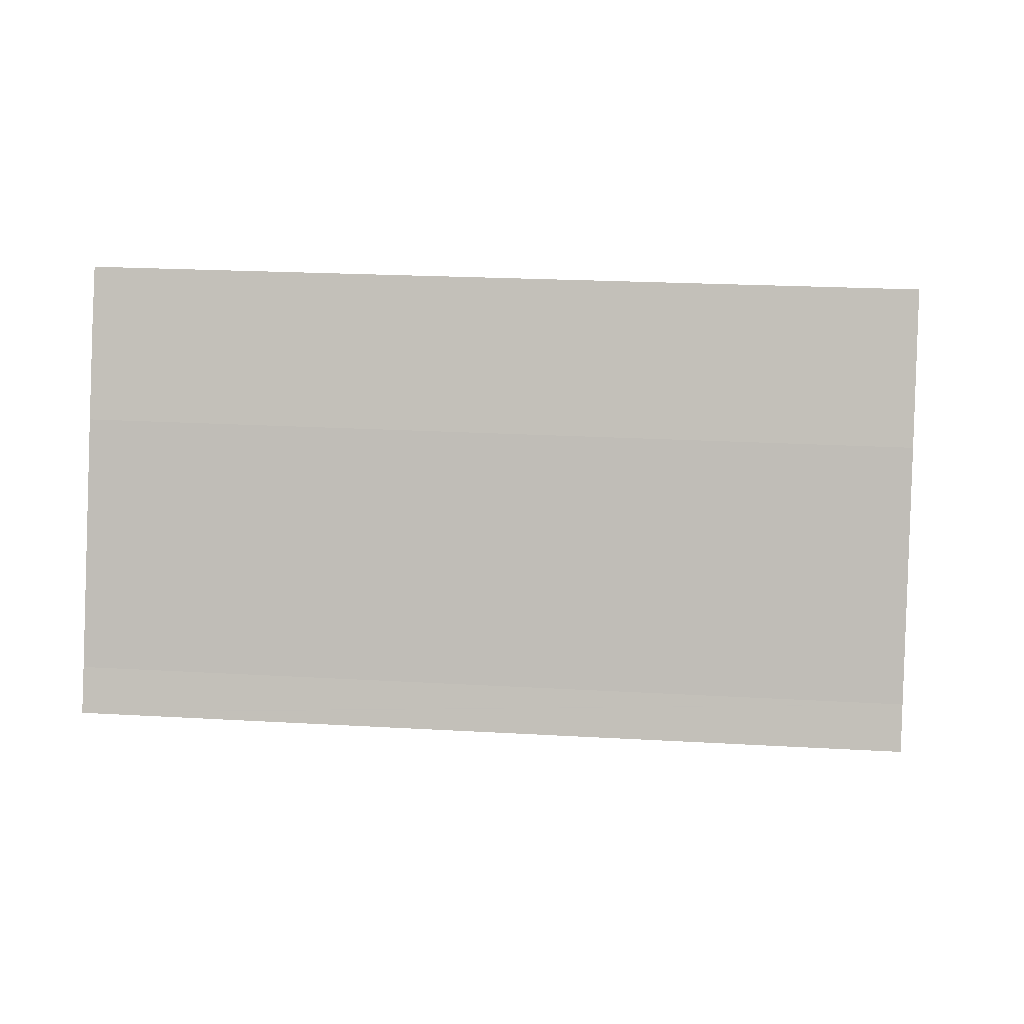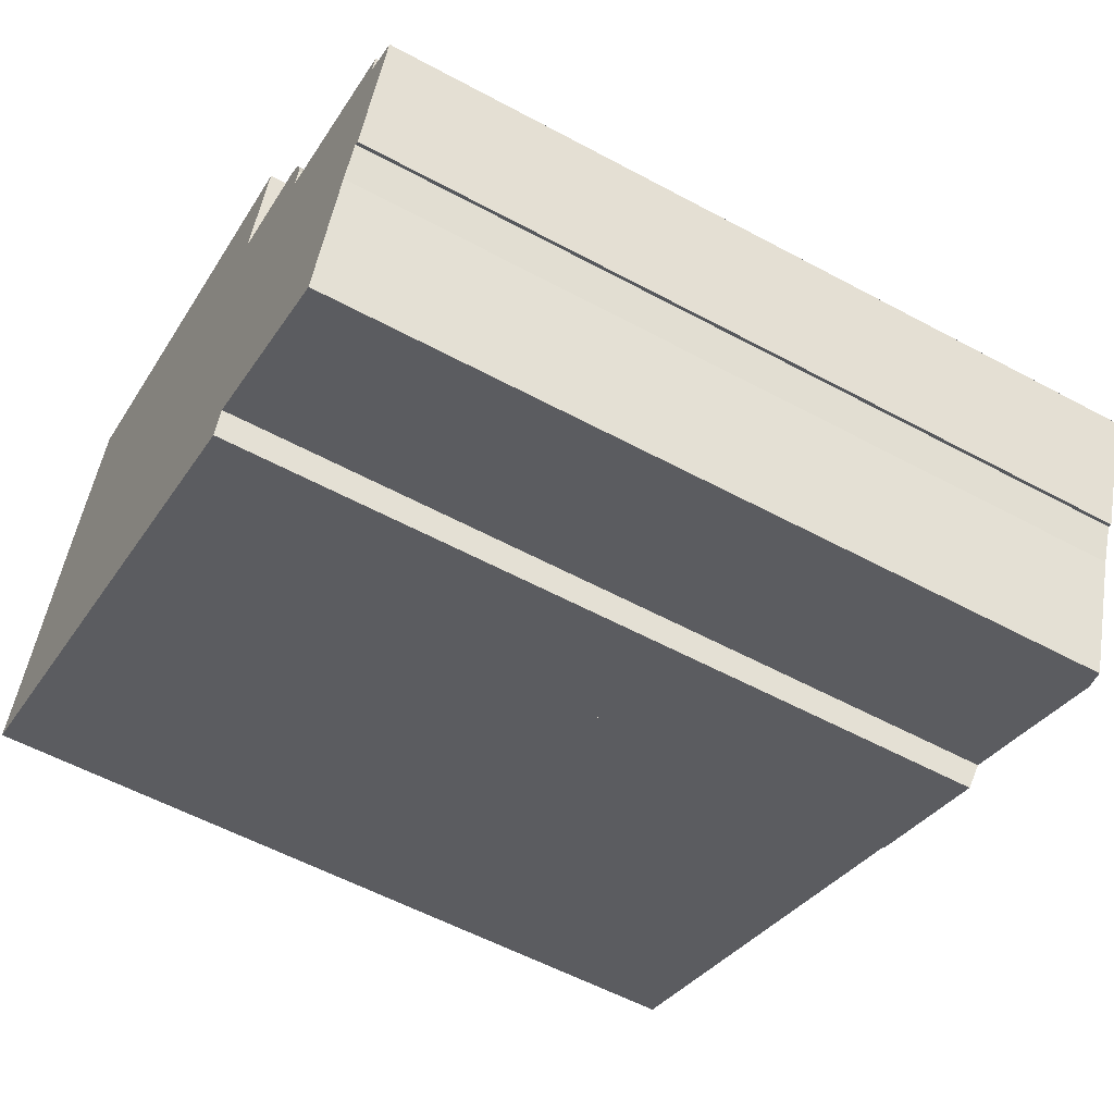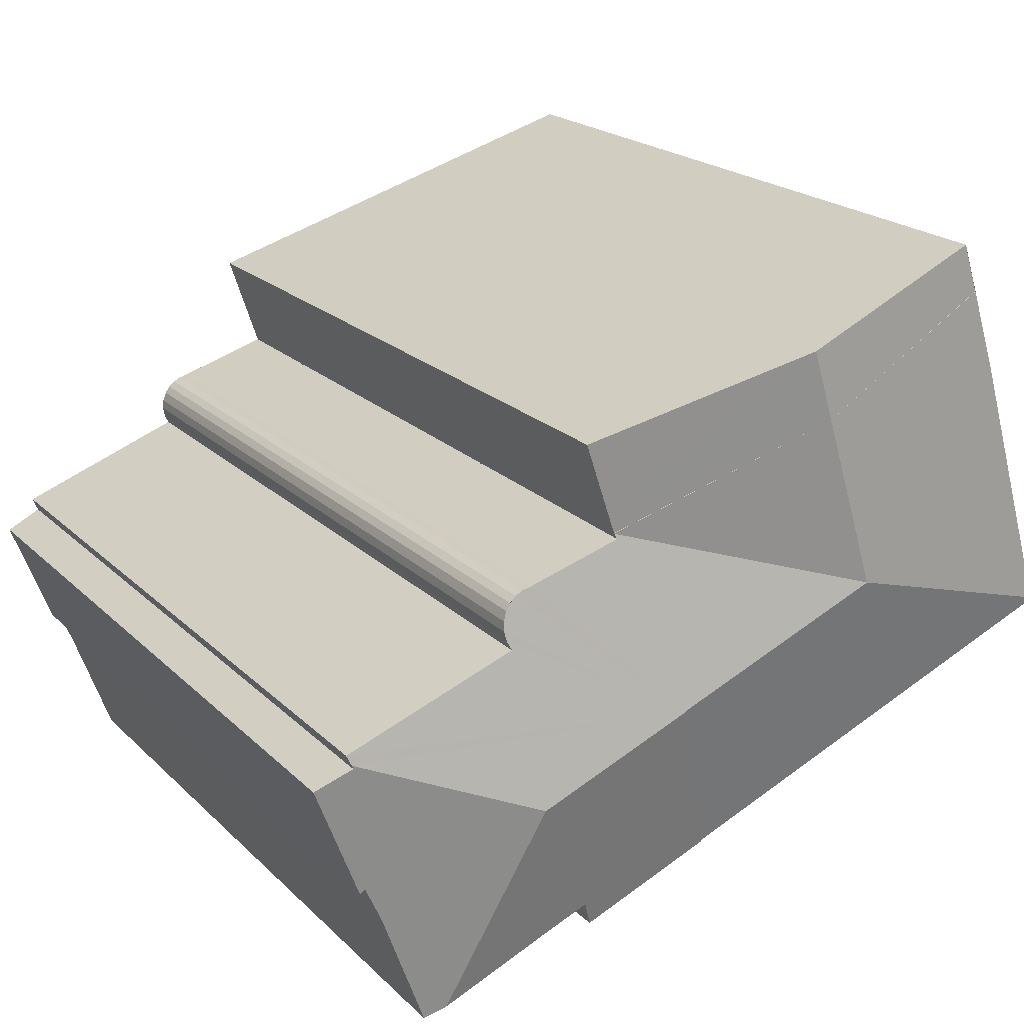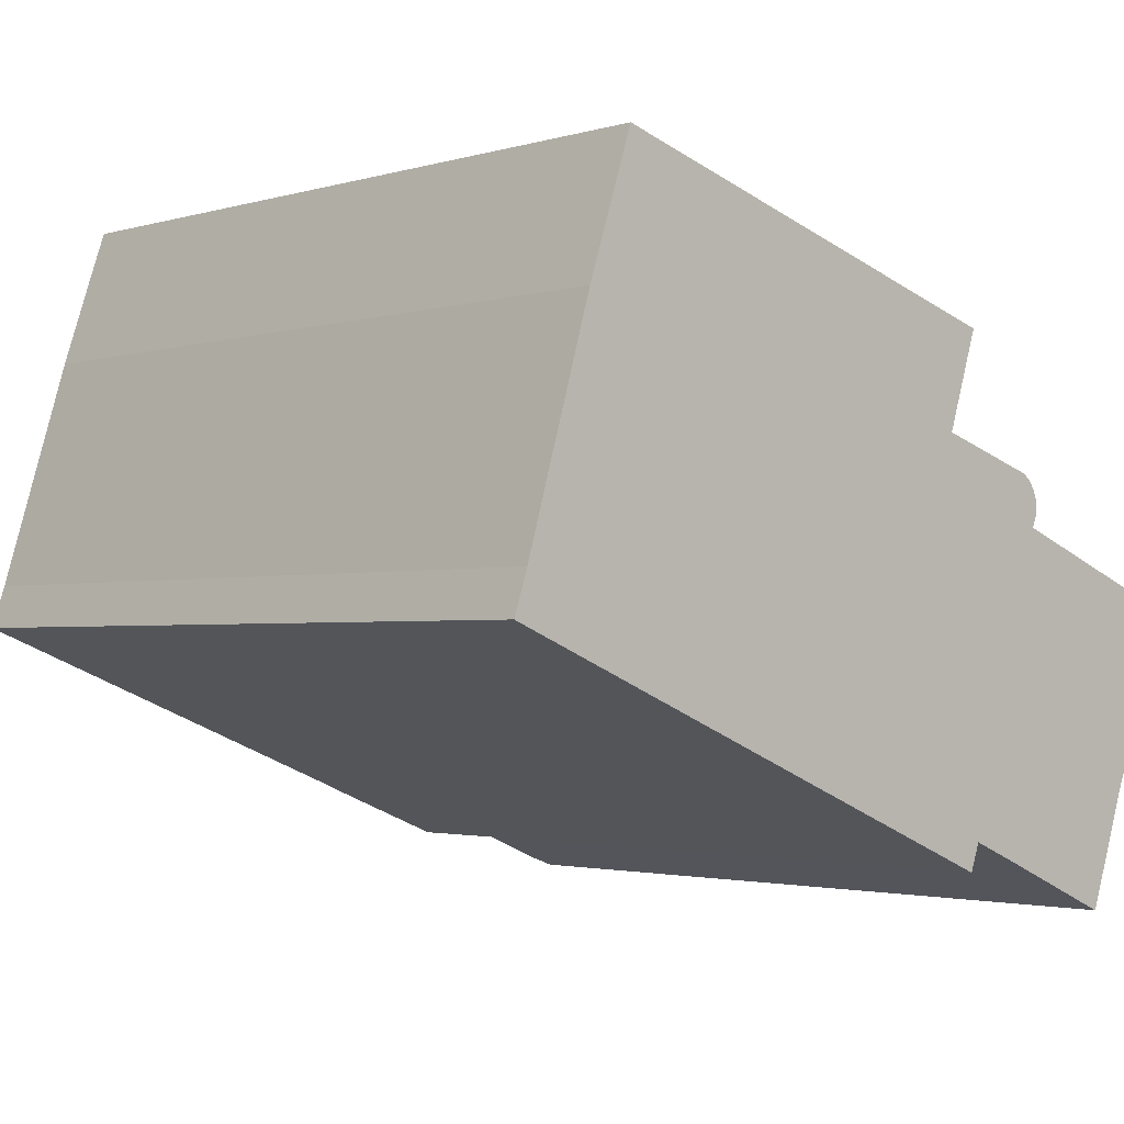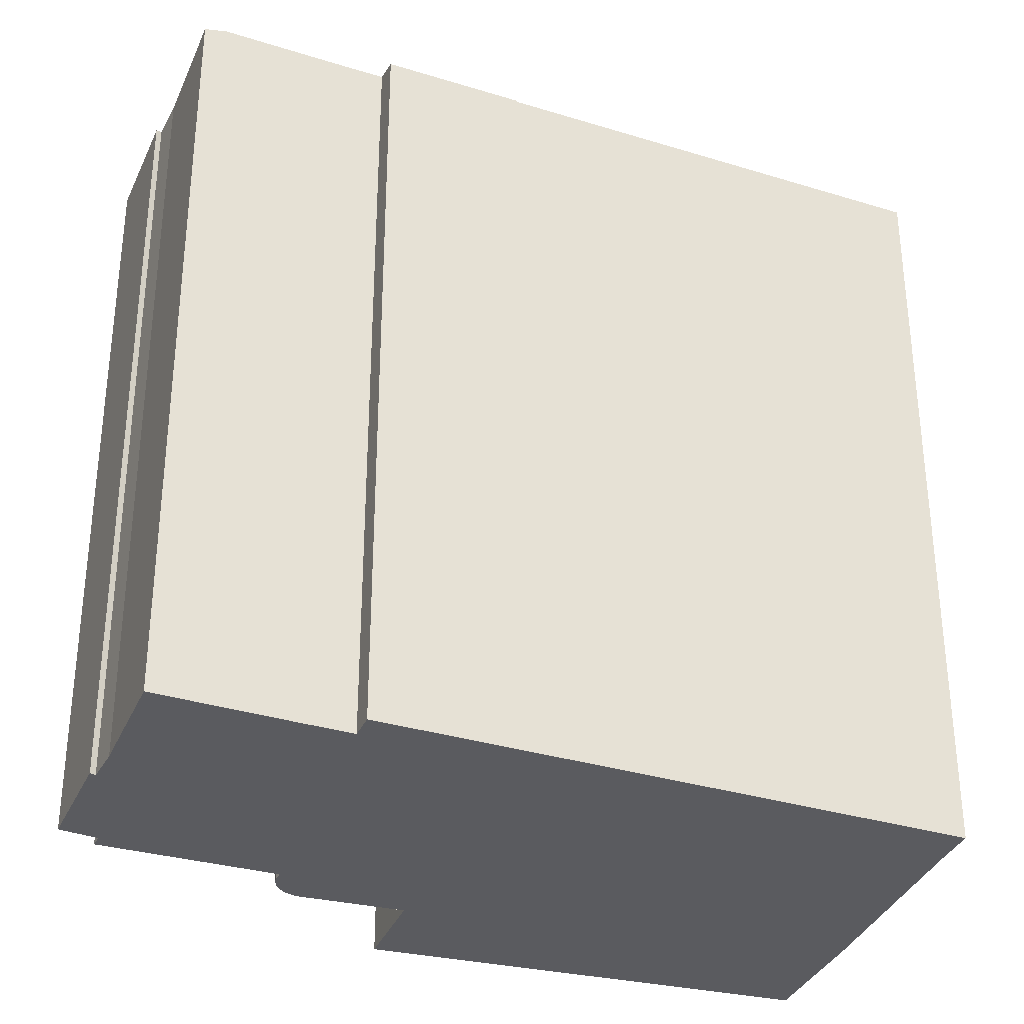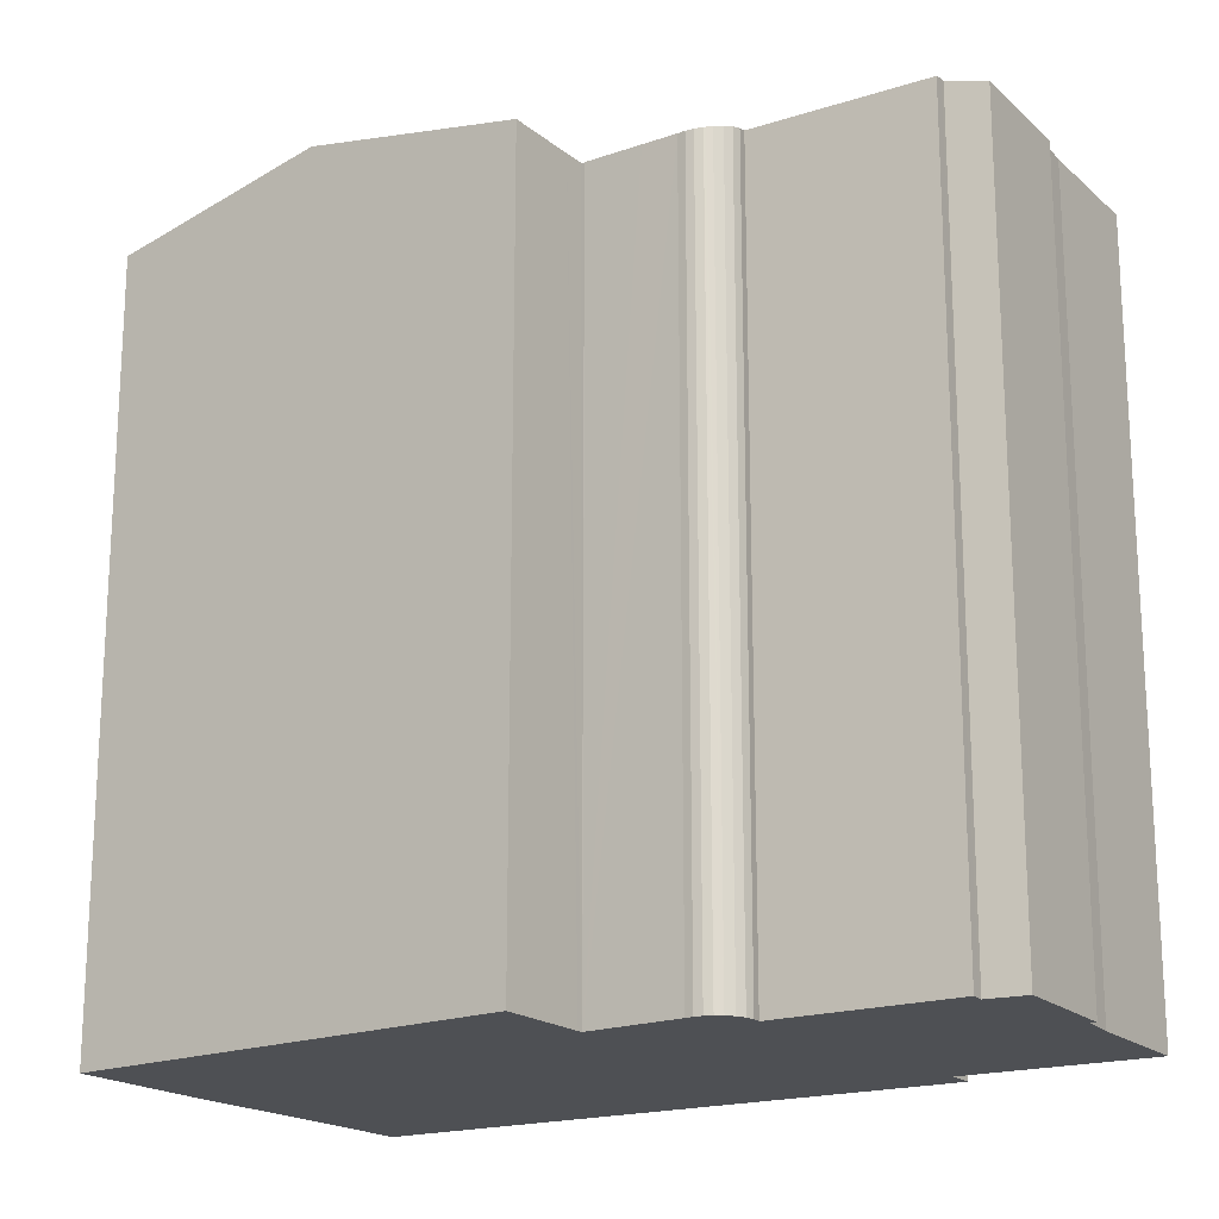
<metadata>
{"format":"obj","ext":"obj","renderer":"f3d","projection":"perspective","resolution":1024,"background":"white","views":[{"elev":19.5,"azim":-83.5,"up":"+Z"},{"elev":-56.7,"azim":60.6,"up":"+Z"},{"elev":20.5,"azim":148.7,"up":"+Z"},{"elev":-2.1,"azim":-42.9,"up":"+Z"},{"elev":-33.2,"azim":178.9,"up":"+Y"},{"elev":-19.0,"azim":52.3,"up":"+Y"}]}
</metadata>
<code>
v  28.88 27.36 -4.218
v  28.71 27.41 -4.07
v  30.45 27.36 -0.092
v  29.18 27.7 0.552
v  22.7 28.92 -2.163
v  29.23 27.7 0.684
v  28.13 27.43 -5.374
v  25.83 27.61 -9.322
v  26.82 27.41 -9
v  26.59 27.41 -9.637
v  19.34 27.37 -7.772
v  20.25 27.61 -7.029
v  19.89 27.37 -7.992
v  15.18 27.36 -6.1
v  22.28 27.61 -7.853
v  21.96 27.61 -7.718
v  17.11 28.92 0.097
v  21.08 27.33 5.61
v  19.02 27.38 6.241
v  22.35 27.31 5.222
v  22.63 27.3 5.154
v  22.89 27.3 5.02
v  23.16 27.33 4.768
v  23.29 27.36 4.591
v  23.41 27.42 4.277
v  23.45 27.49 3.941
v  23.39 27.57 3.608
v  23.25 27.65 3.302
v  29.38 27.61 1.032
v  29.18 -3.38e-17 0.552
v  30.45 5.633e-18 -0.092
v  22.89 -3.074e-16 5.02
v  22.63 -3.156e-16 5.154
v  23.12 -2.957e-16 4.829
v  23.12 27.32 4.829
v  23.29 -2.811e-16 4.591
v  23.16 -2.92e-16 4.768
v  28.88 2.583e-16 -4.218
v  26.82 5.511e-16 -9
v  26.59 5.901e-16 -9.637
v  20.25 4.304e-16 -7.029
v  19.89 4.894e-16 -7.992
v  23.41 -2.619e-16 4.277
v  23.45 -2.413e-16 3.941
v  23.39 -2.209e-16 3.608
v  28.71 2.492e-16 -4.07
v  25.83 5.708e-16 -9.322
v  21.96 4.726e-16 -7.718
v  22.28 4.809e-16 -7.853
v  28.13 3.291e-16 -5.374
v  23.25 -2.022e-16 3.302
v  29.23 -4.188e-17 0.684
v  29.38 -6.319e-17 1.032
v  15.18 3.735e-16 -6.1
v  19.34 4.759e-16 -7.772
v  19.02 -3.822e-16 6.241
v  17.11 -5.94e-18 0.097
v  22.35 -3.198e-16 5.222
v  21.08 -3.435e-16 5.61
v  19 27.33 6.247
v  19.02 27.33 6.241
v  17.11 28.88 0.097
v  0 27.31 1.672e-15
v  15.18 27.32 -6.1
v  9.443 28.88 3.194
v  0.011 27.32 0.034
v  19.05 27.29 6.415
v  0.487 27.32 1.469
v  2.871 27.3 9.47
v  11.41 28.88 9.518
v  3.894 27.32 12.55
v  4.481 27.3 14.32
v  3.894 27.3 12.55
v  12.2 28.89 12.05
v  19.3 27.26 7.168
v  20.1 27.27 9.726
v  20.15 27.25 9.711
v  19.06 27.27 6.427
v  19.06 27.29 6.427
v  19 -3.825e-16 6.247
v  19.06 27.28 6.427
v  19.05 -3.928e-16 6.415
v  19.06 -3.935e-16 6.427
v  19.3 -4.389e-16 7.168
v  20.15 -5.946e-16 9.711
v  4.481 -8.77e-16 14.32
v  12.2 -7.38e-16 12.05
v  20.1 -5.955e-16 9.726
v  0 0 0
v  0.487 -8.995e-17 1.469
v  0.011 -2.082e-18 0.034
v  2.871 -5.799e-16 9.47
v  3.894 -7.687e-16 12.55
g defaultobject
f 1 2 3
f 4 5 6
f 5 4 3
f 5 3 2
f 5 2 7
f 5 7 8
f 8 7 9
f 8 9 10
f 11 12 13
f 12 11 14
f 15 5 8
f 5 15 16
f 5 16 12
f 5 12 14
f 5 14 17
f 18 17 19
f 17 18 20
f 17 20 21
f 17 21 22
f 17 22 23
f 17 23 24
f 17 24 25
f 17 25 26
f 17 26 27
f 17 27 28
f 17 28 29
f 17 29 6
f 17 6 5
f 30 3 4
f 3 30 31
f 21 32 22
f 32 21 33
f 22 34 35
f 34 22 32
f 23 36 24
f 36 23 35
f 36 35 34
f 36 34 37
f 31 1 3
f 1 31 38
f 39 10 9
f 10 39 40
f 41 13 12
f 13 41 42
f 24 43 25
f 43 24 36
f 25 44 26
f 44 25 43
f 26 45 27
f 45 26 44
f 1 46 2
f 46 1 38
f 10 15 8
f 15 10 40
f 15 40 16
f 16 40 47
f 16 47 48
f 16 48 41
f 48 47 49
f 2 50 7
f 50 2 46
f 50 9 7
f 9 50 39
f 27 51 28
f 51 27 45
f 6 30 4
f 30 6 29
f 30 29 52
f 52 29 53
f 41 12 16
f 42 11 13
f 11 42 14
f 14 42 54
f 54 42 55
f 14 19 17
f 19 14 54
f 19 54 56
f 56 54 57
f 56 18 19
f 18 56 20
f 20 56 58
f 58 56 59
f 58 21 20
f 21 58 33
f 51 29 28
f 29 51 53
f 51 52 53
f 52 51 30
f 33 34 32
f 34 33 37
f 37 33 36
f 36 33 58
f 36 58 43
f 43 58 59
f 43 59 44
f 44 59 45
f 45 59 56
f 45 56 51
f 57 46 56
f 46 57 50
f 50 57 39
f 39 57 41
f 41 57 54
f 39 41 48
f 39 48 47
f 39 47 40
f 47 48 49
f 41 54 42
f 42 54 55
f 30 38 31
f 38 30 51
f 38 51 56
f 38 56 46
f 60 61 62
f 63 62 64
f 62 63 65
f 65 63 66
f 65 60 62
f 60 65 67
f 68 65 66
f 65 68 69
f 65 69 70
f 70 69 71
f 72 70 73
f 70 72 74
f 75 76 77
f 76 75 74
f 74 75 70
f 70 75 78
f 67 70 79
f 70 67 65
f 73 70 71
f 78 79 70
f 67 80 60
f 80 67 81
f 80 81 75
f 80 75 82
f 82 75 83
f 83 75 84
f 84 75 77
f 84 77 85
f 61 64 62
f 64 61 56
f 64 56 54
f 54 56 57
f 80 61 60
f 61 80 56
f 86 74 72
f 74 86 76
f 76 86 77
f 77 86 87
f 77 87 85
f 85 87 88
f 54 63 64
f 63 54 89
f 66 90 68
f 90 66 63
f 90 63 89
f 90 89 91
f 90 69 68
f 69 90 92
f 92 71 69
f 71 92 72
f 72 92 86
f 86 92 93
f 88 84 85
f 84 88 87
f 84 87 83
f 83 87 82
f 82 87 80
f 80 57 56
f 57 80 87
f 57 87 86
f 57 86 93
f 57 93 54
f 54 93 92
f 54 92 90
f 54 90 89

</code>
